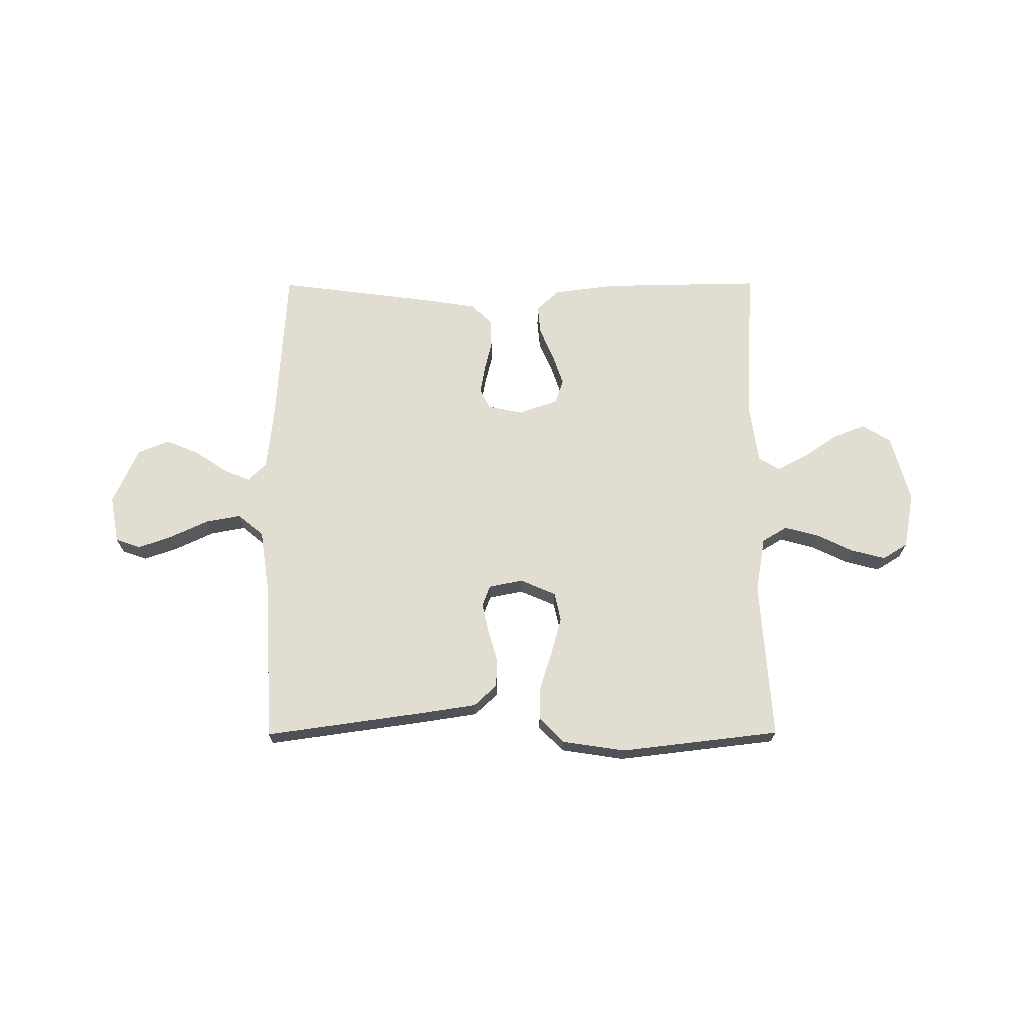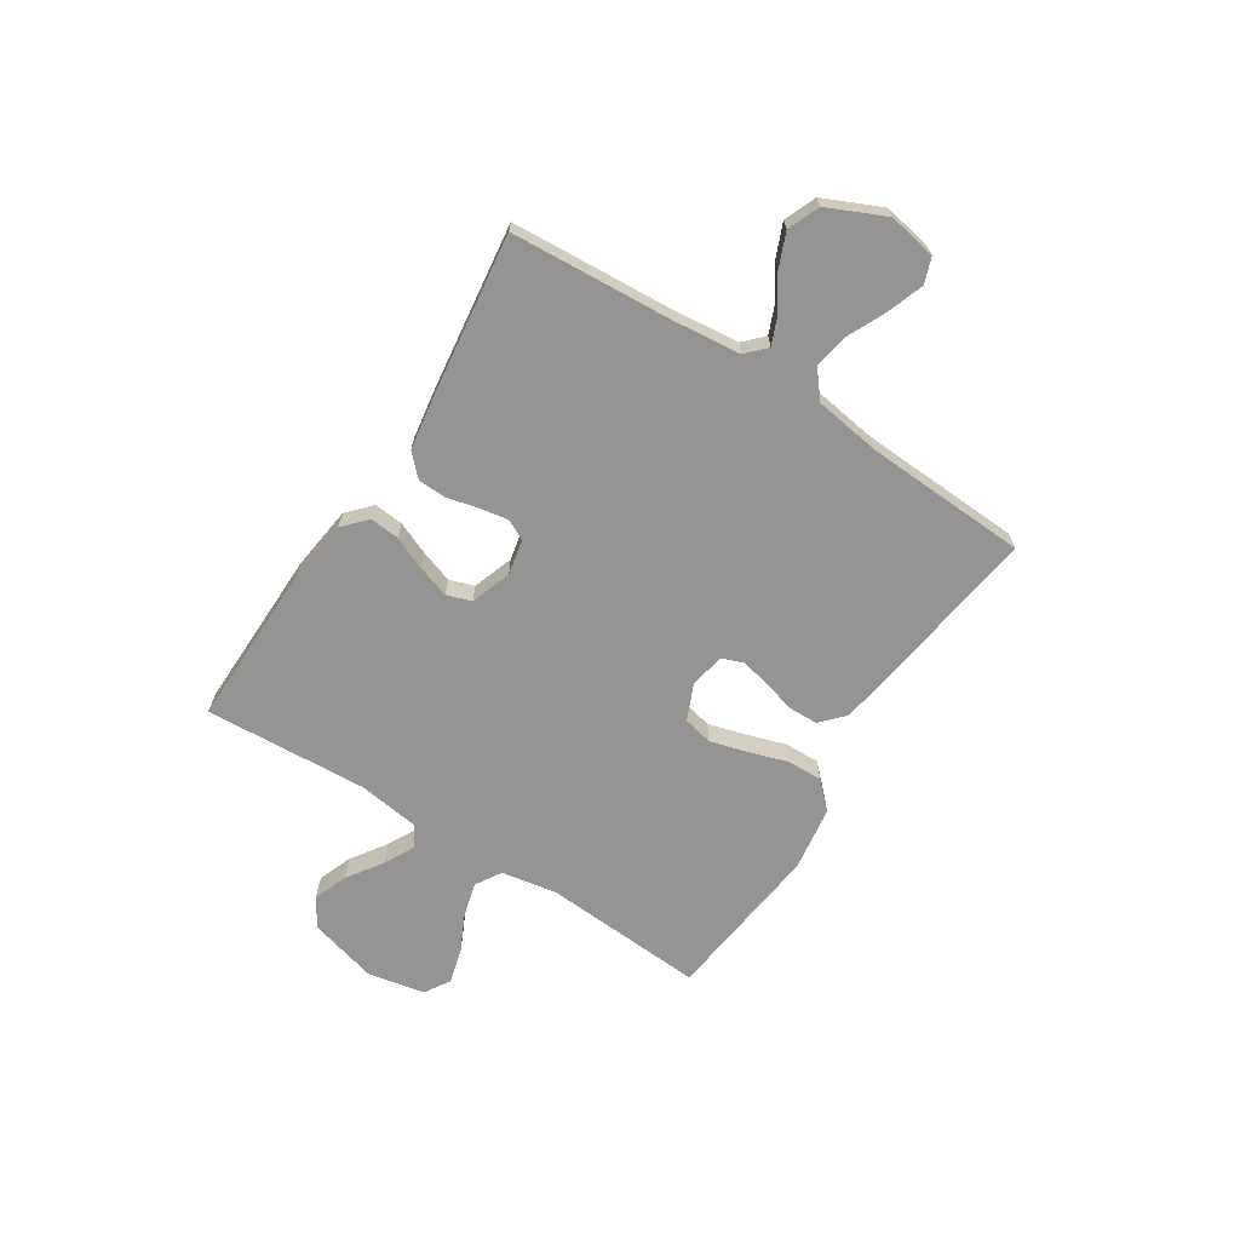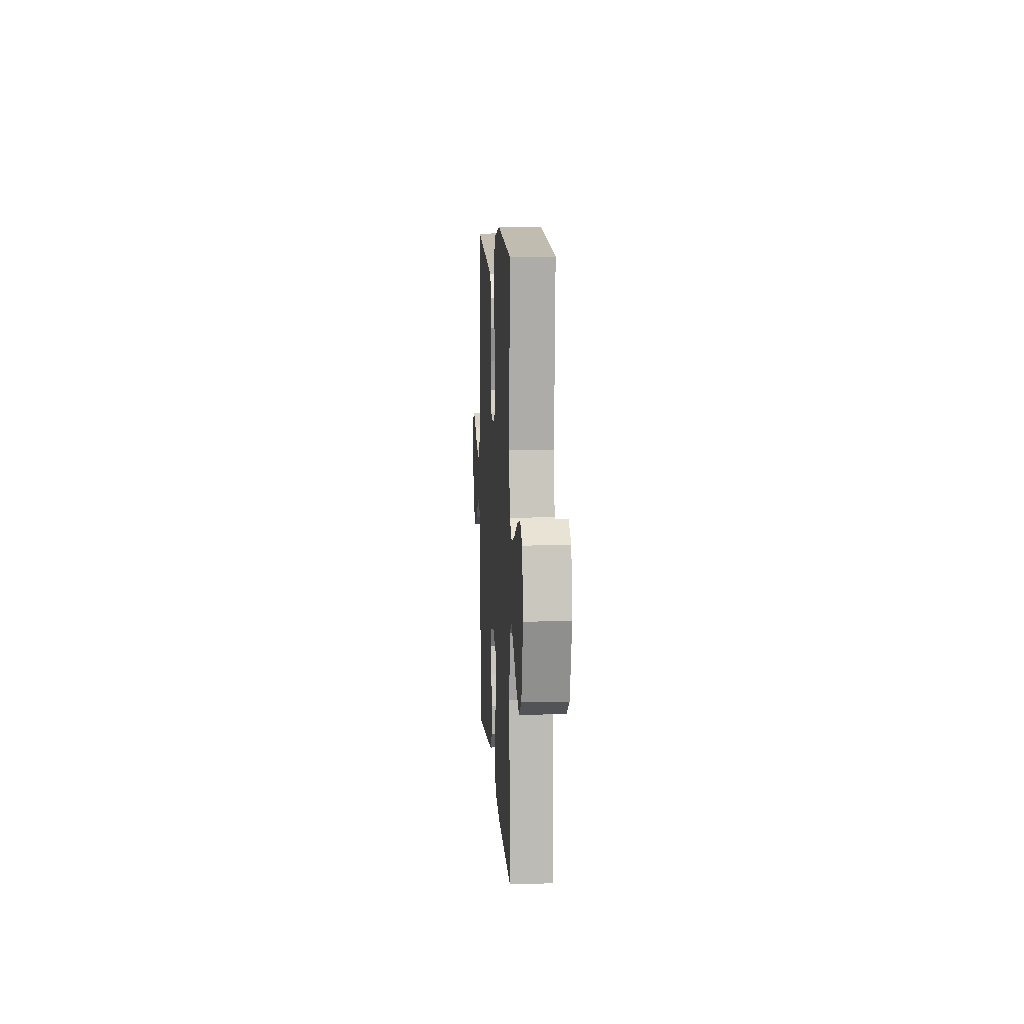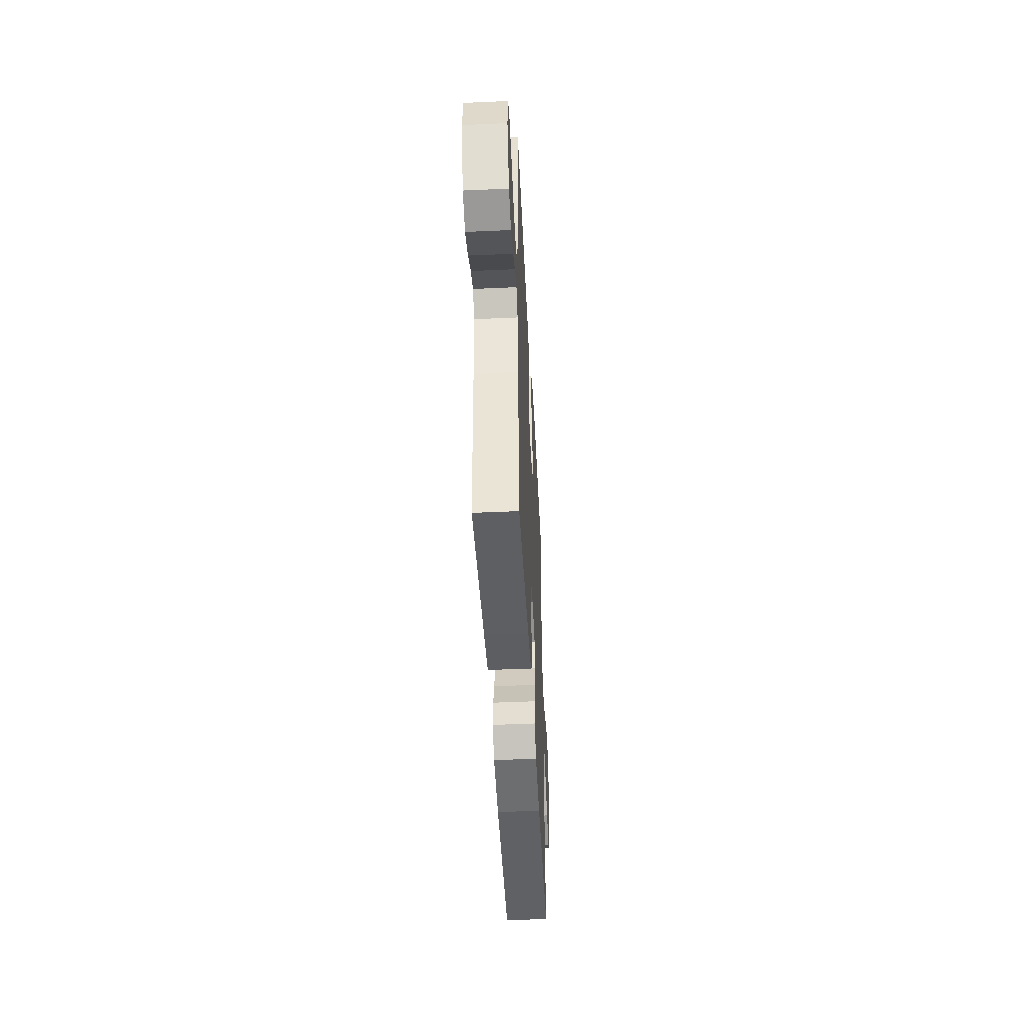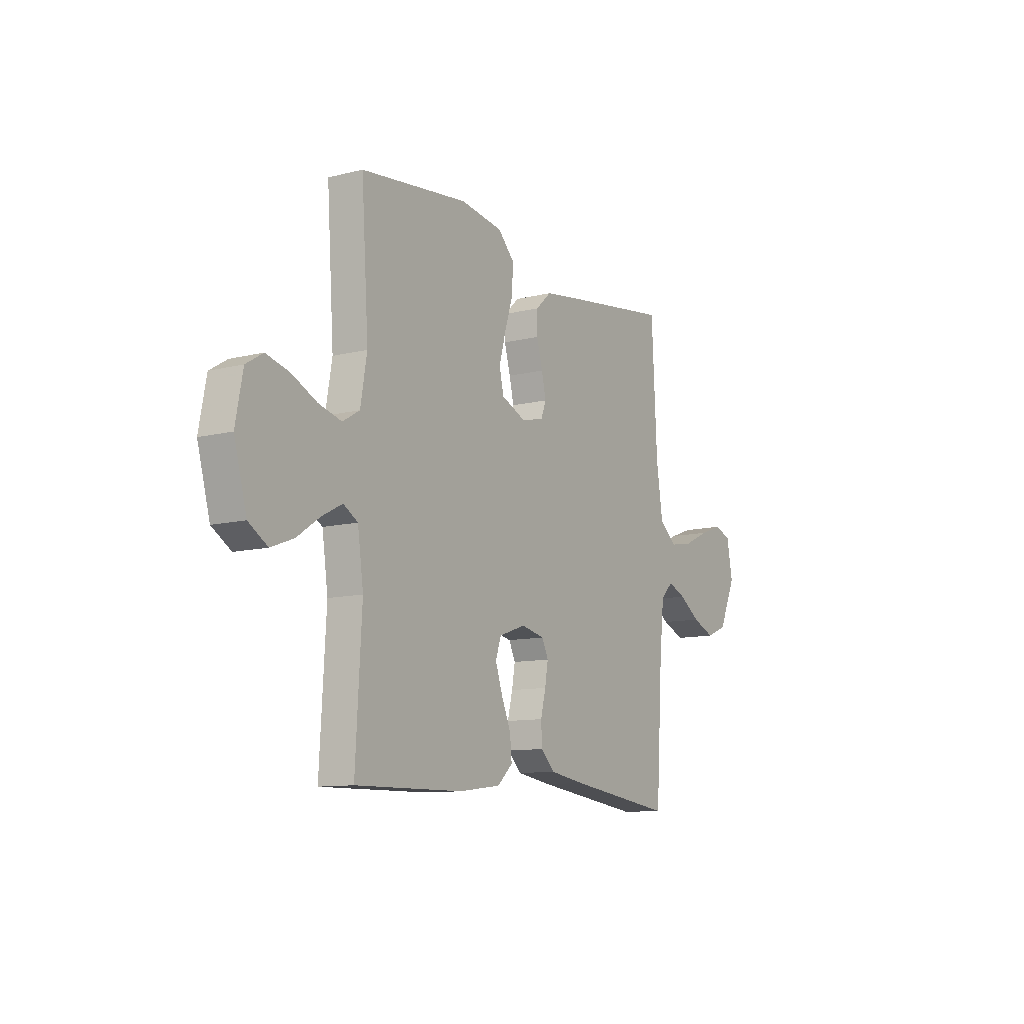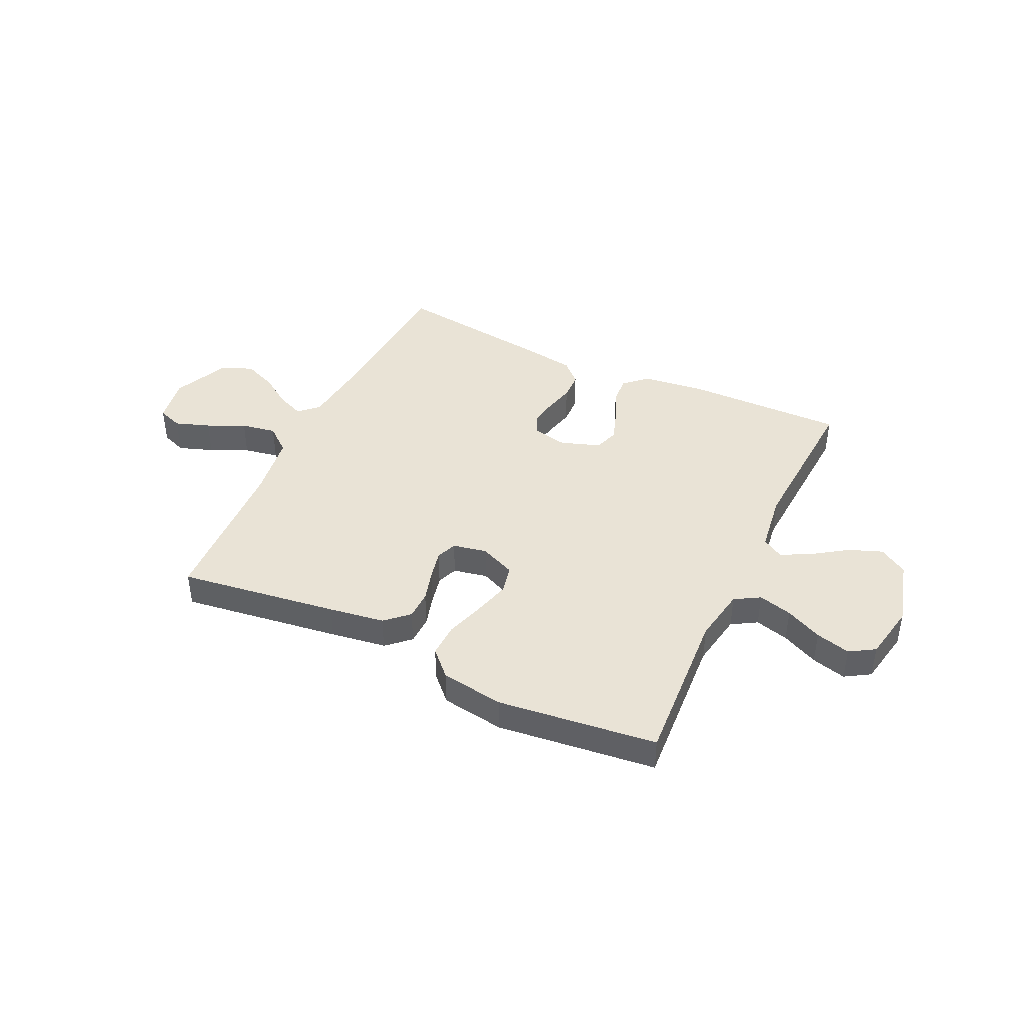
<metadata>
{"format":"obj","ext":"obj","renderer":"f3d","projection":"perspective","resolution":1024,"background":"white","views":[{"elev":68.8,"azim":-0.2,"up":"+Y"},{"elev":-67.1,"azim":-122.6,"up":"+Y"},{"elev":9.6,"azim":86.5,"up":"+Z"},{"elev":-47.1,"azim":-87.1,"up":"+Z"},{"elev":-10.8,"azim":121.9,"up":"+Z"},{"elev":42.2,"azim":25.4,"up":"+Y"}]}
</metadata>
<code>
v 0.5 0.07 0.5
v 0.48 0.07 0.2
v 0.498 0.07 0.096
v 0.545 0.07 0.068
v 0.609 0.07 0.085
v 0.678 0.07 0.118
v 0.743 0.07 0.135
v 0.79 0.07 0.106
v 0.81 0.07 0
v 0.775 0.07 -0.127
v 0.722 0.07 -0.16
v 0.659 0.07 -0.136
v 0.595 0.07 -0.092
v 0.539 0.07 -0.063
v 0.499 0.07 -0.087
v 0.483 0.07 -0.2
v 0.5 0.07 -0.5
v 0.2 0.07 -0.495
v 0.082 0.07 -0.48
v 0.039 0.07 -0.44
v 0.044 0.07 -0.386
v 0.07 0.07 -0.325
v 0.09 0.07 -0.266
v 0.075 0.07 -0.22
v 0 0.07 -0.194
v -0.066 0.07 -0.208
v -0.084 0.07 -0.246
v -0.075 0.07 -0.298
v -0.061 0.07 -0.355
v -0.063 0.07 -0.408
v -0.102 0.07 -0.446
v -0.2 0.07 -0.461
v -0.5 0.07 -0.5
v -0.519 0.07 -0.2
v -0.532 0.07 -0.077
v -0.567 0.07 -0.043
v -0.618 0.07 -0.064
v -0.677 0.07 -0.104
v -0.74 0.07 -0.13
v -0.799 0.07 -0.106
v -0.847 0.07 0
v -0.831 0.07 0.089
v -0.784 0.07 0.106
v -0.719 0.07 0.083
v -0.648 0.07 0.05
v -0.582 0.07 0.038
v -0.533 0.07 0.078
v -0.515 0.07 0.2
v -0.5 0.07 0.5
v -0.2 0.07 0.458
v -0.094 0.07 0.442
v -0.051 0.07 0.402
v -0.05 0.07 0.347
v -0.067 0.07 0.287
v -0.079 0.07 0.233
v -0.064 0.07 0.194
v 0 0.07 0.181
v 0.067 0.07 0.21
v 0.079 0.07 0.264
v 0.06 0.07 0.333
v 0.037 0.07 0.405
v 0.035 0.07 0.47
v 0.081 0.07 0.517
v 0.2 0.07 0.535
v 0.5 0 0.5
v 0.48 0 0.2
v 0.498 0 0.096
v 0.545 0 0.068
v 0.609 0 0.085
v 0.678 0 0.118
v 0.743 0 0.135
v 0.79 0 0.106
v 0.81 0 0
v 0.775 0 -0.127
v 0.722 0 -0.16
v 0.659 0 -0.136
v 0.595 0 -0.092
v 0.539 0 -0.063
v 0.499 0 -0.087
v 0.483 0 -0.2
v 0.5 0 -0.5
v 0.2 0 -0.495
v 0.082 0 -0.48
v 0.039 0 -0.44
v 0.044 0 -0.386
v 0.07 0 -0.325
v 0.09 0 -0.266
v 0.075 0 -0.22
v 0 0 -0.194
v -0.066 0 -0.208
v -0.084 0 -0.246
v -0.075 0 -0.298
v -0.061 0 -0.355
v -0.063 0 -0.408
v -0.102 0 -0.446
v -0.2 0 -0.461
v -0.5 0 -0.5
v -0.519 0 -0.2
v -0.532 0 -0.077
v -0.567 0 -0.043
v -0.618 0 -0.064
v -0.677 0 -0.104
v -0.74 0 -0.13
v -0.799 0 -0.106
v -0.847 0 0
v -0.831 0 0.089
v -0.784 0 0.106
v -0.719 0 0.083
v -0.648 0 0.05
v -0.582 0 0.038
v -0.533 0 0.078
v -0.515 0 0.2
v -0.5 0 0.5
v -0.2 0 0.458
v -0.094 0 0.442
v -0.051 0 0.402
v -0.05 0 0.347
v -0.067 0 0.287
v -0.079 0 0.233
v -0.064 0 0.194
v 0 0 0.181
v 0.067 0 0.21
v 0.079 0 0.264
v 0.06 0 0.333
v 0.037 0 0.405
v 0.035 0 0.47
v 0.081 0 0.517
v 0.2 0 0.535
f 64 1 2
f 63 64 2
f 62 63 2
f 61 62 2
f 60 61 2
f 59 60 2 3
f 58 59 3 4
f 57 58 4
f 56 57 4
f 52 53 54
f 51 52 54
f 50 51 54
f 49 50 54
f 48 49 54
f 47 48 54 55
f 46 47 55 56
f 43 44 45
f 42 43 45
f 41 42 45
f 40 41 45
f 39 40 45
f 38 39 45
f 37 38 45
f 36 37 45 46
f 46 56 4
f 36 46 4
f 35 36 4
f 32 33 34
f 31 32 34
f 30 31 34
f 29 30 34
f 28 29 34
f 27 28 34 35
f 20 21 22
f 19 20 22
f 18 19 22
f 17 18 22
f 16 17 22
f 15 16 22 23
f 14 15 23 24
f 11 12 13
f 10 11 13
f 9 10 13
f 8 9 13
f 7 8 13
f 6 7 13
f 5 6 13
f 4 5 13 14
f 26 27 35
f 35 4 14
f 26 35 14
f 25 26 14
f 14 24 25
f 66 65 128
f 66 128 127
f 66 127 126
f 66 126 125
f 66 125 124
f 67 66 124 123
f 68 67 123 122
f 68 122 121
f 68 121 120
f 118 117 116
f 118 116 115
f 118 115 114
f 118 114 113
f 118 113 112
f 119 118 112 111
f 120 119 111 110
f 109 108 107
f 109 107 106
f 109 106 105
f 109 105 104
f 109 104 103
f 109 103 102
f 109 102 101
f 110 109 101 100
f 68 120 110
f 68 110 100
f 68 100 99
f 98 97 96
f 98 96 95
f 98 95 94
f 98 94 93
f 98 93 92
f 99 98 92 91
f 86 85 84
f 86 84 83
f 86 83 82
f 86 82 81
f 86 81 80
f 87 86 80 79
f 88 87 79 78
f 77 76 75
f 77 75 74
f 77 74 73
f 77 73 72
f 77 72 71
f 77 71 70
f 77 70 69
f 78 77 69 68
f 99 91 90
f 78 68 99
f 78 99 90
f 78 90 89
f 89 88 78
f 1 65 66 2
f 2 66 67 3
f 3 67 68 4
f 4 68 69 5
f 5 69 70 6
f 6 70 71 7
f 7 71 72 8
f 8 72 73 9
f 9 73 74 10
f 10 74 75 11
f 11 75 76 12
f 12 76 77 13
f 13 77 78 14
f 14 78 79 15
f 15 79 80 16
f 16 80 81 17
f 17 81 82 18
f 18 82 83 19
f 19 83 84 20
f 20 84 85 21
f 21 85 86 22
f 22 86 87 23
f 23 87 88 24
f 24 88 89 25
f 25 89 90 26
f 26 90 91 27
f 27 91 92 28
f 28 92 93 29
f 29 93 94 30
f 30 94 95 31
f 31 95 96 32
f 32 96 97 33
f 33 97 98 34
f 34 98 99 35
f 35 99 100 36
f 36 100 101 37
f 37 101 102 38
f 38 102 103 39
f 39 103 104 40
f 40 104 105 41
f 41 105 106 42
f 42 106 107 43
f 43 107 108 44
f 44 108 109 45
f 45 109 110 46
f 46 110 111 47
f 47 111 112 48
f 48 112 113 49
f 49 113 114 50
f 50 114 115 51
f 51 115 116 52
f 52 116 117 53
f 53 117 118 54
f 54 118 119 55
f 55 119 120 56
f 56 120 121 57
f 57 121 122 58
f 58 122 123 59
f 59 123 124 60
f 60 124 125 61
f 61 125 126 62
f 62 126 127 63
f 63 127 128 64
f 64 128 65 1

</code>
